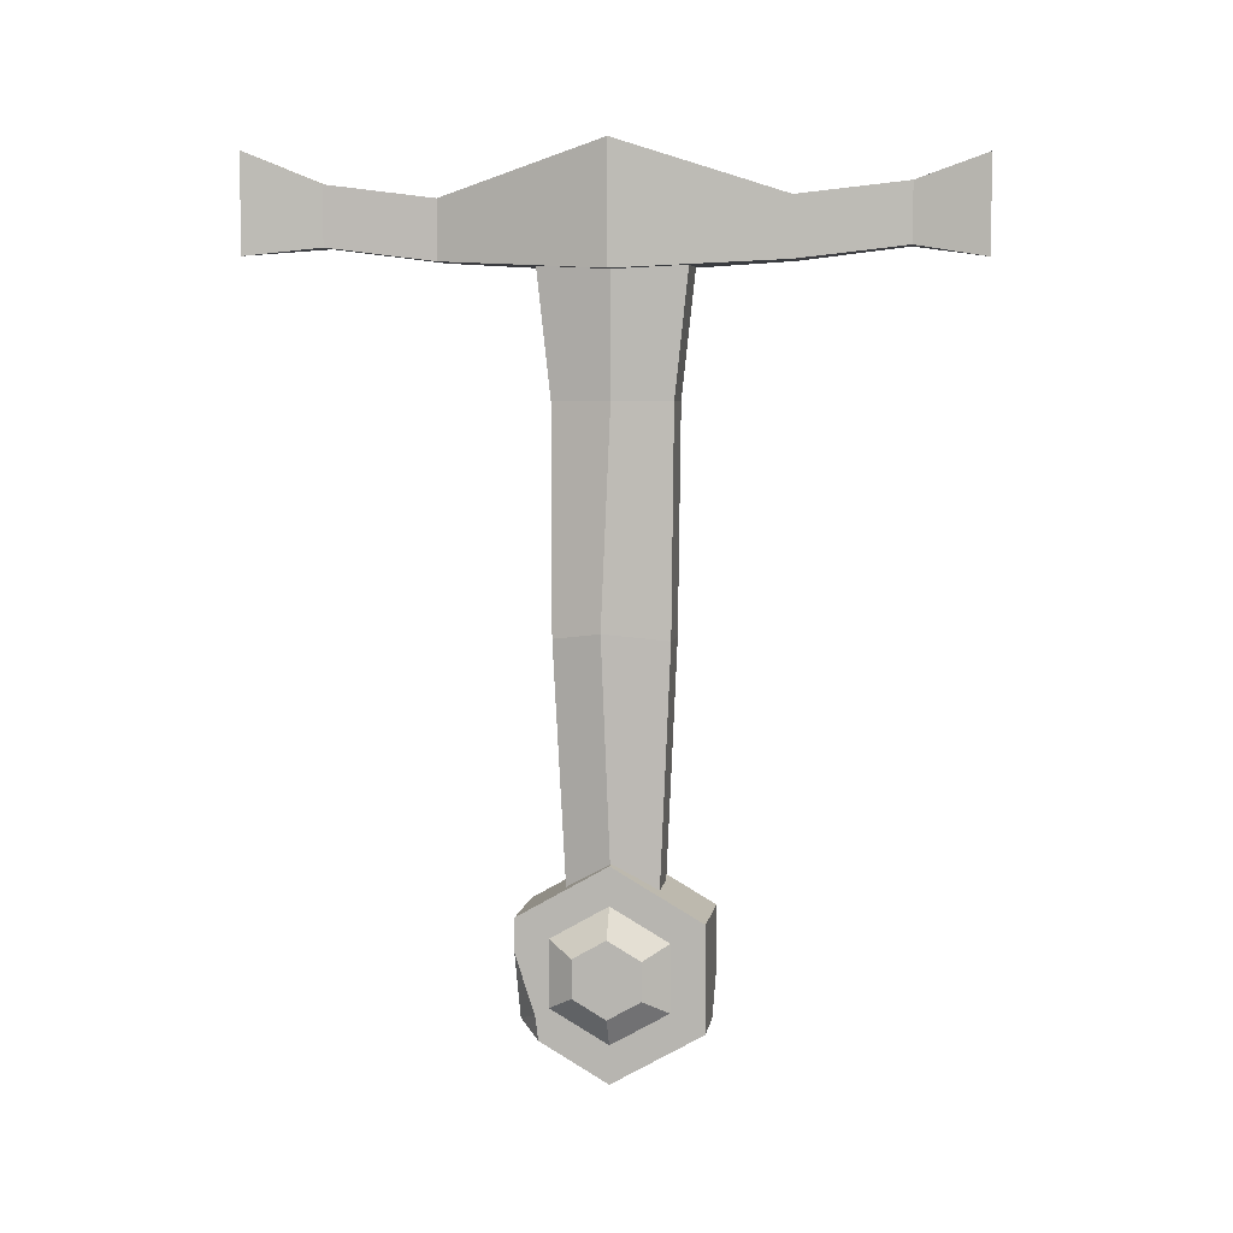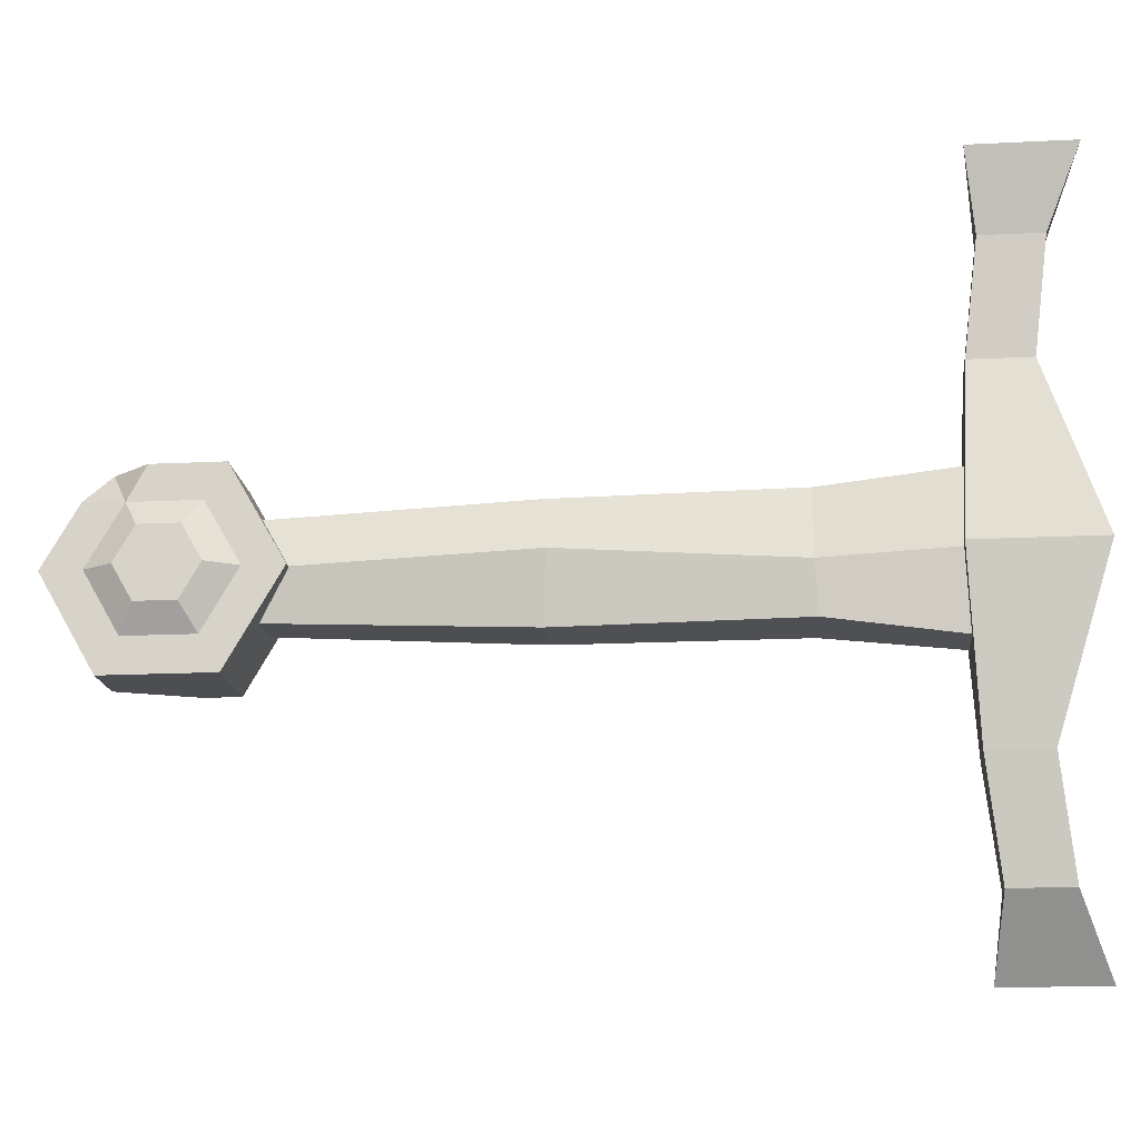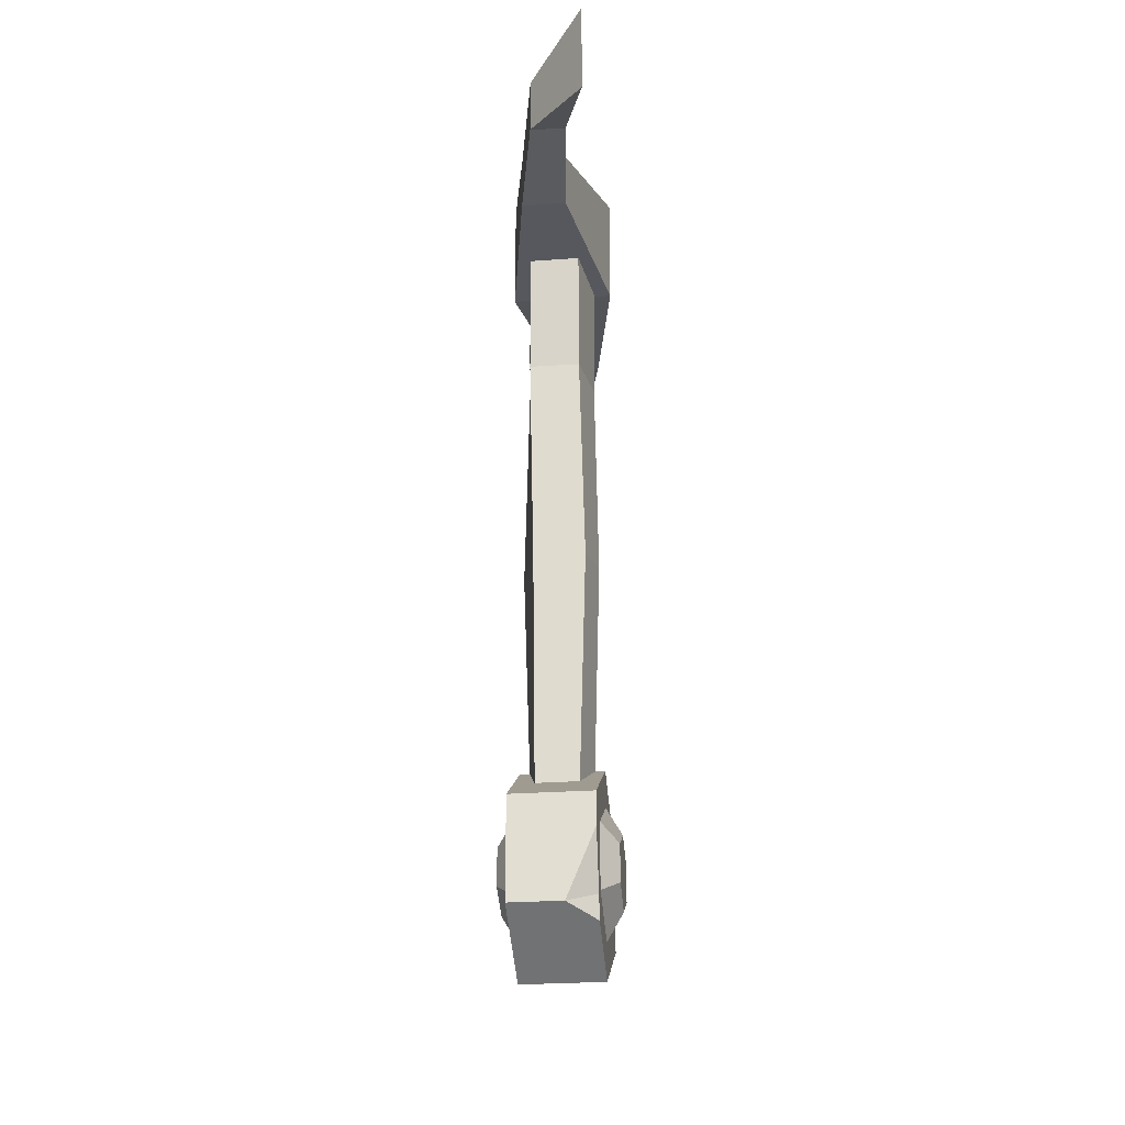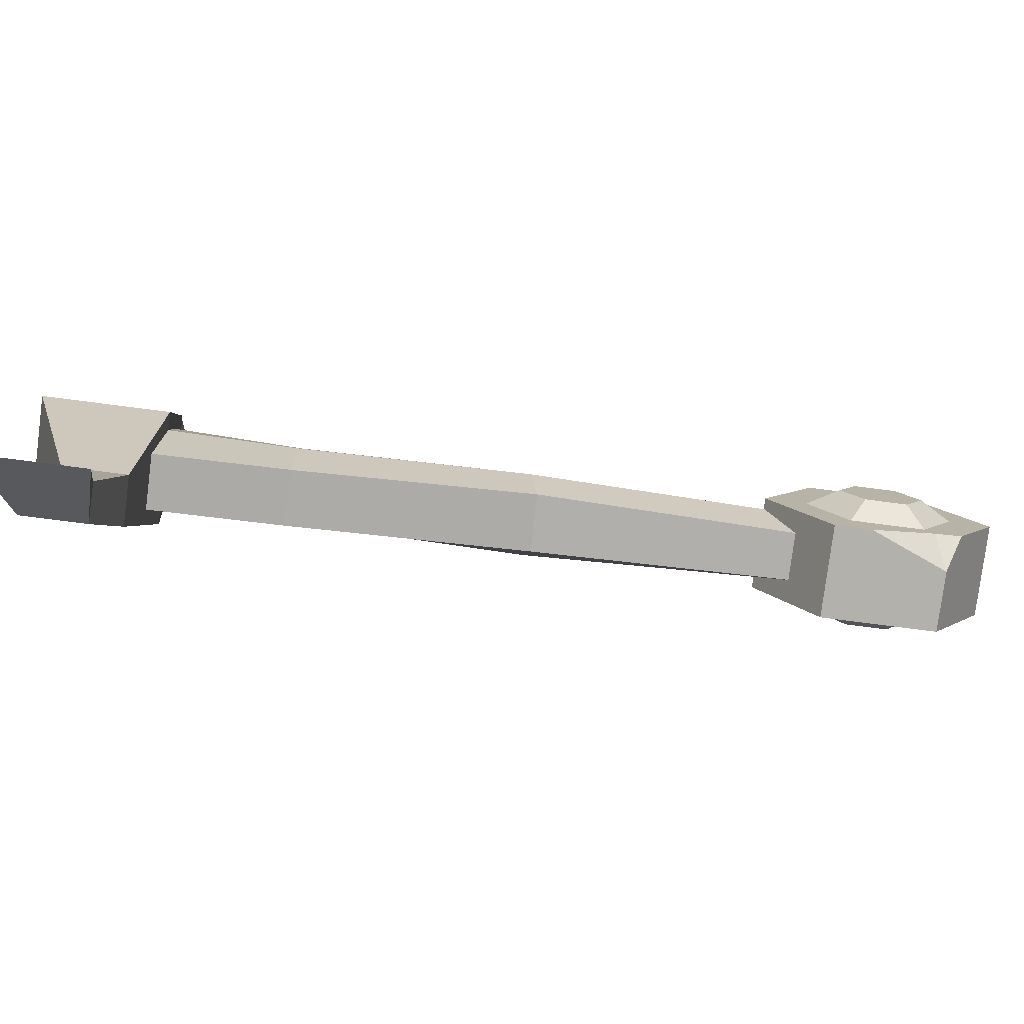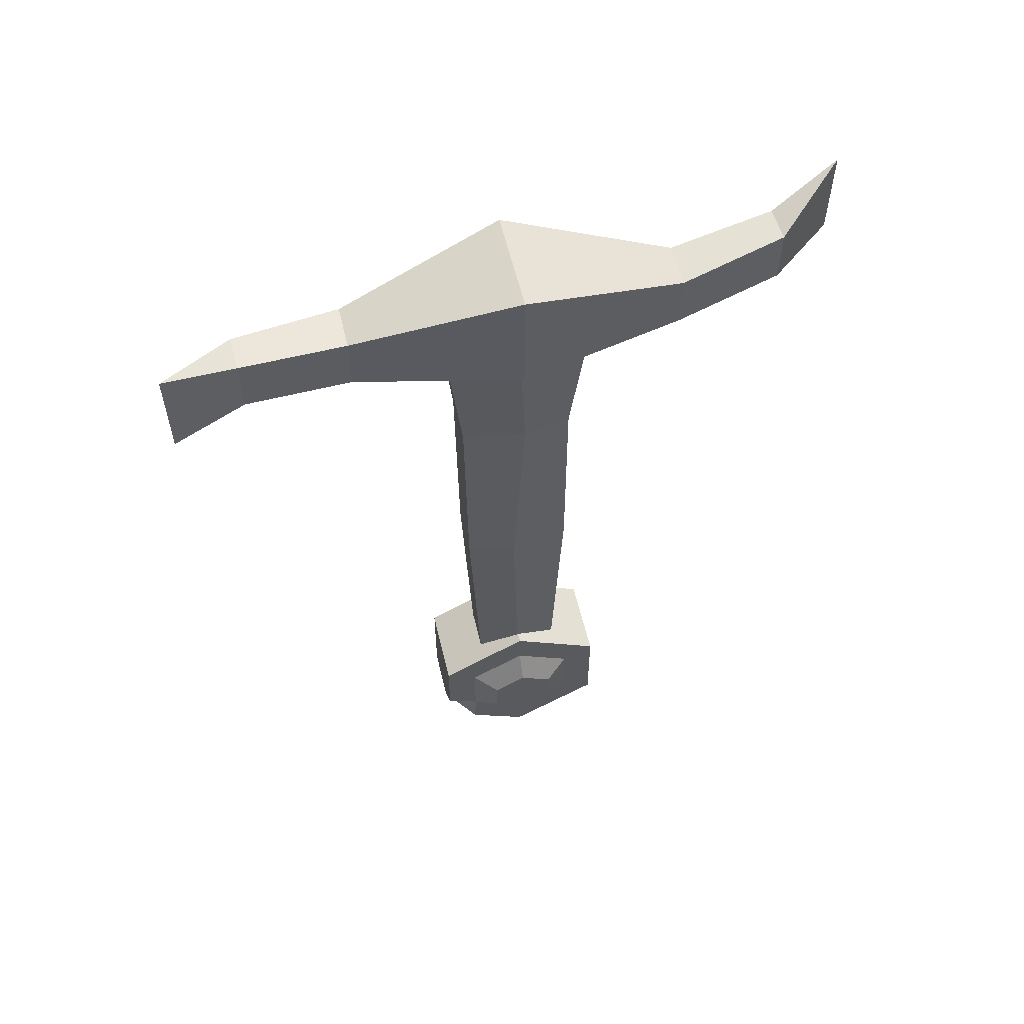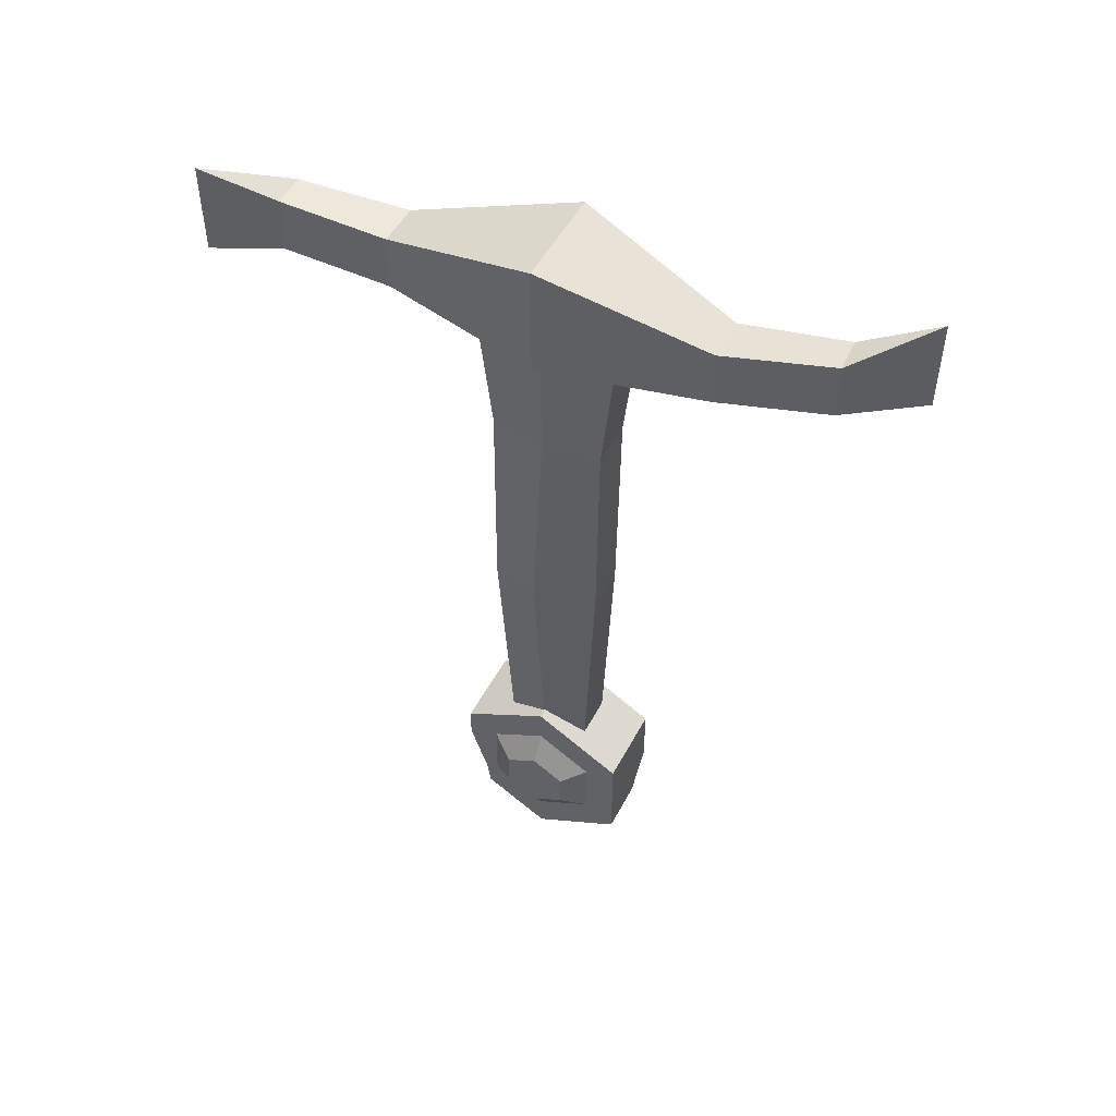
<metadata>
{"format":"obj","ext":"obj","renderer":"f3d","projection":"perspective","resolution":1024,"background":"white","views":[{"elev":6.1,"azim":-80.8,"up":"+Y"},{"elev":-16.6,"azim":95.9,"up":"+Z"},{"elev":-26.0,"azim":-173.3,"up":"+Y"},{"elev":-78.9,"azim":-97.3,"up":"+Z"},{"elev":57.7,"azim":76.7,"up":"+Y"},{"elev":50.2,"azim":-62.9,"up":"+Y"}]}
</metadata>
<code>
v -1.538 -11.14 -3.3
v -1.538 -9.232 -1e-06
v -1.538 -11.14 3.3
v -1.538 -14.95 3.3
v -1.538 -16.85 0
v 1.538 -14.95 -3.3
v 1.538 -11.14 -3.3
v 1.538 -9.232 0
v 1.538 -11.14 3.3
v 1.538 -16.85 0
v -1.538 -15.47 0
v -1.538 -14.26 -2.1
v -1.538 -14.26 2.1
v -1.538 -11.83 2.1
v -1.538 -10.62 0
v -1.538 -11.83 -2.1
v 1.538 -14.26 -2.1
v 1.538 -11.83 -2.1
v 1.538 -10.62 0
v 1.538 -11.83 2.1
v 1.538 -14.26 2.1
v 1.538 -15.47 0
v -2.138 -13.74 -1.2
v -2.138 -12.35 -1.2
v -2.138 -14.43 0
v -2.138 -13.74 1.2
v -2.138 -12.35 1.2
v -2.138 -11.66 0
v 2.138 -12.35 -1.2
v 2.138 -11.66 0
v 2.138 -12.35 1.2
v 2.138 -13.74 1.2
v 2.138 -14.43 0
v 2.138 -13.74 -1.2
v 1.538 -13.61 3.3
v 1.538 -15.62 2.145
v 0.4614 -14.95 3.3
v -1.538 -12.37 -3.3
v -1.538 -15.42 -2.475
v -0.4713 -14.95 -3.3
v -1.538 -14.54 -2.588
v -1.146 -10.11 0.000143
v 1.146 -10.11 0.000143
v 0.786 -10.63 1.607
v -0.786 -10.63 1.607
v -1.412 -1.321 -0.3175
v 1.477 -1.433 0.2727
v 0.8411 -1.589 2.004
v -0.8411 -1.589 2.004
v -1.238 6.479 0.000143
v 1.238 6.479 -0.2137
v 0.8786 6.479 2.093
v -0.8786 6.479 2.093
v -1.304 11.08 0.000232
v 1.304 11.08 0.000232
v 0.9253 11.08 2.591
v -0.9253 11.08 2.591
v 0.786 -10.63 -1.607
v -0.786 -10.63 -1.607
v 0.8411 -1.589 -2.004
v -1.083 -1.553 -2.037
v 1.021 6.58 -1.953
v -0.8786 6.479 -2.093
v 0.9253 11.08 -2.591
v -0.9253 11.08 -2.591
v 2.138 11.32 12.43
v -2.138 11.32 -12.43
v 2.138 14.83 12.43
v -2.138 14.83 -12.43
v 1.917 15.12 0
v -1.917 15.12 0
v -1.917 10.85 0
v 1.917 10.85 0
v -0.8236 11.16 5.994
v -0.8236 13.26 5.994
v 0.8236 13.26 5.994
v 0.8236 11.16 5.994
v -0.01071 11.63 9.883
v -0.01071 13.74 9.883
v 1.265 13.74 9.822
v 1.265 11.63 9.822
v 0.8236 13.26 -5.994
v -0.8236 13.26 -5.994
v -0.8236 11.16 -5.994
v 0.8236 11.16 -5.994
v 0.01071 13.74 -9.883
v -1.265 13.74 -9.822
v -1.265 11.63 -9.822
v 0.01071 11.63 -9.883
f 1 2 8 7
f 2 3 9 8
f 41 38 40
f 5 4 13 11
f 4 3 14 13
f 3 2 15 14
f 2 1 16 15
f 6 7 18 17
f 7 8 19 18
f 8 9 20 19
f 37 36 21
f 10 6 17 22
f 24 23 25 26 27 28
f 29 30 31 32 33 34
f 16 12 23 24
f 12 11 25 23
f 11 13 26 25
f 13 14 27 26
f 14 15 28 27
f 15 16 24 28
f 18 19 30 29
f 19 20 31 30
f 20 21 32 31
f 21 22 33 32
f 22 17 34 33
f 17 18 29 34
f 37 5 10 36
f 21 36 10 22
f 9 35 21 20
f 3 4 37
f 37 21 35
f 4 5 37
f 3 37 35 9
f 41 11 12
f 16 41 12
f 40 7 6
f 10 40 6
f 41 40 39
f 1 38 41 16
f 41 39 5 11
f 5 39 40 10
f 40 38 1 7
f 44 43 47 48
f 45 44 48 49
f 42 45 49 46
f 48 47 51 52
f 49 48 52 53
f 46 49 53 50
f 52 51 55 56
f 53 52 56 57
f 50 53 57 54
f 58 60 47 43
f 59 61 60 58
f 42 46 61 59
f 51 47 60 62
f 60 61 63 62
f 61 46 50 63
f 62 64 55 51
f 63 65 64 62
f 50 54 65 63
f 43 42 59 58
f 44 45 42 43
f 56 55 54 57
f 55 64 65 54
f 77 74 72 73
f 76 77 73 70
f 75 76 70 71
f 74 75 71 72
f 70 82 83 71
f 72 71 83 84
f 73 72 84 85
f 70 73 85 82
f 78 79 75 74
f 79 80 76 75
f 80 81 77 76
f 81 78 74 77
f 68 79 78 66
f 68 80 79
f 66 81 80 68
f 66 78 81
f 83 82 86 87
f 84 83 87 88
f 85 84 88 89
f 82 85 89 86
f 87 86 69
f 88 87 69 67
f 89 88 67
f 86 89 67 69

</code>
